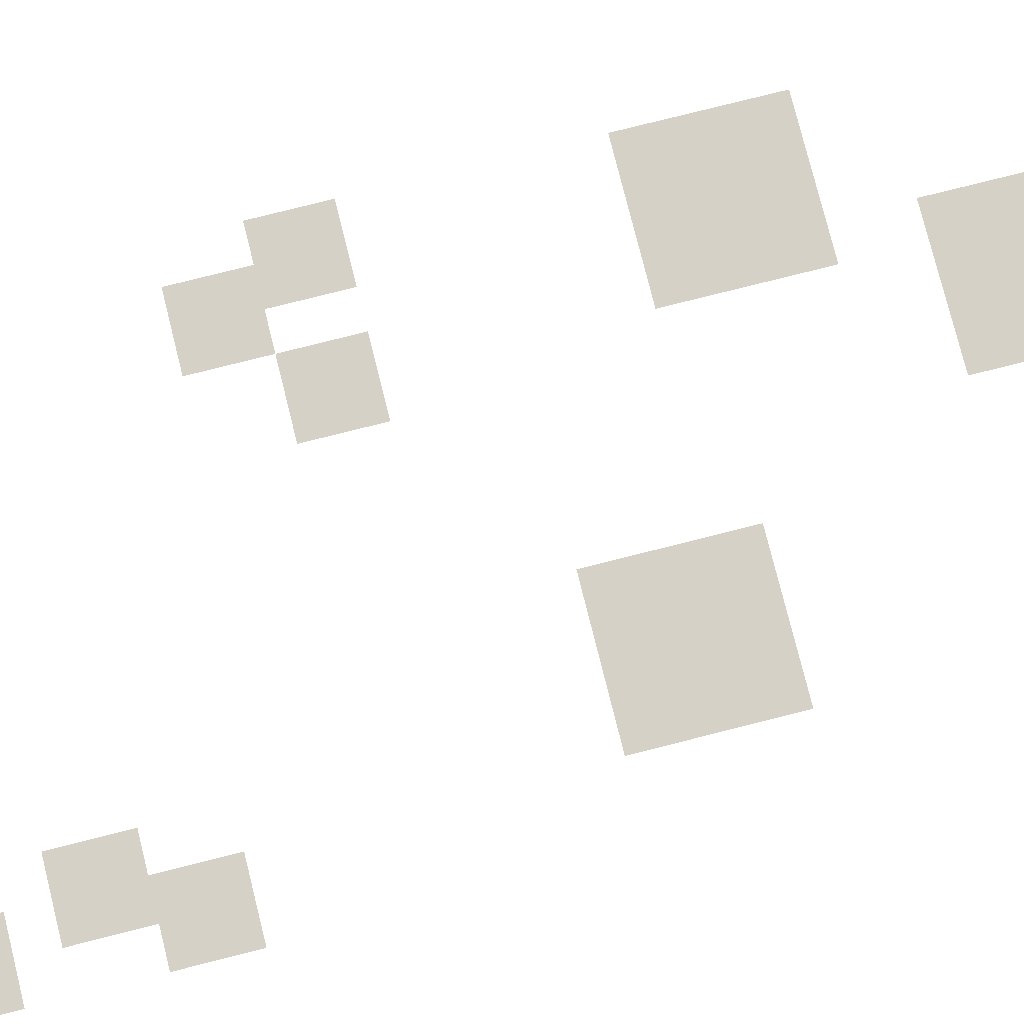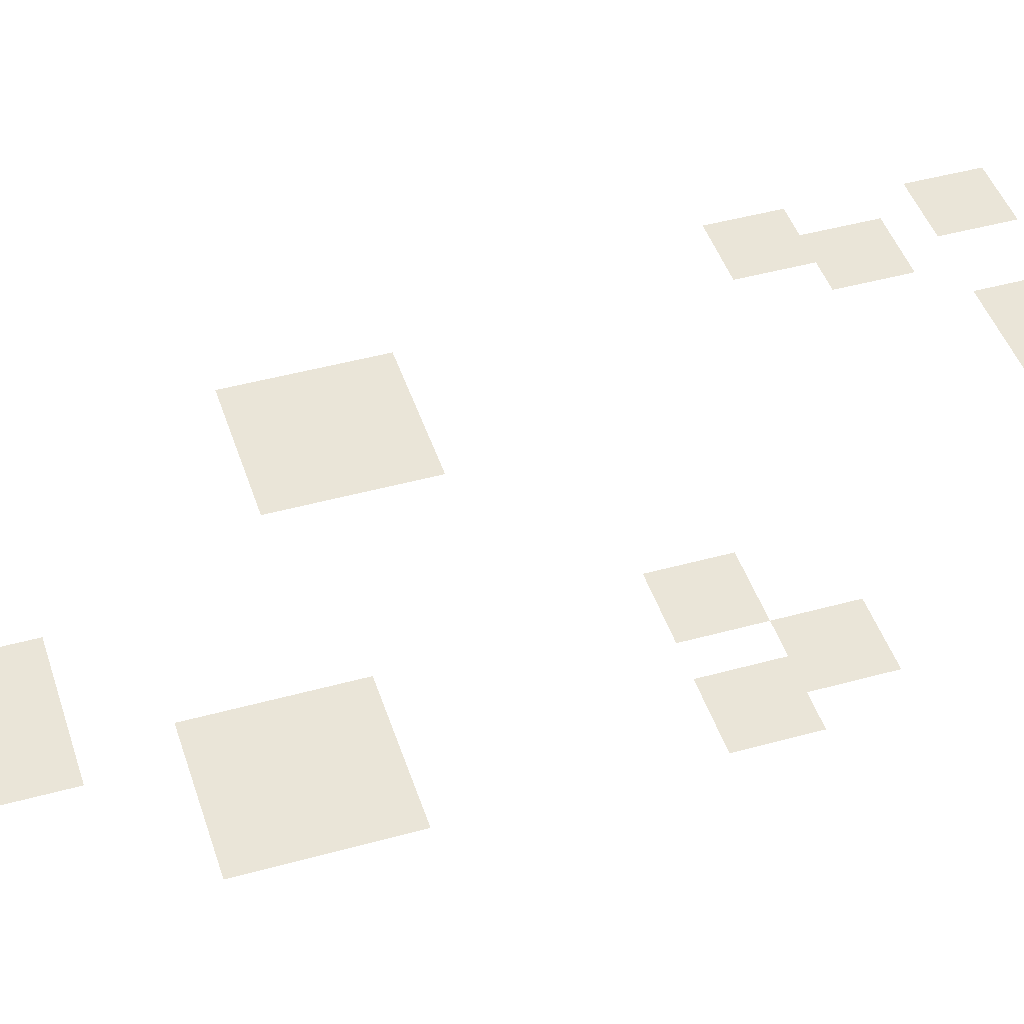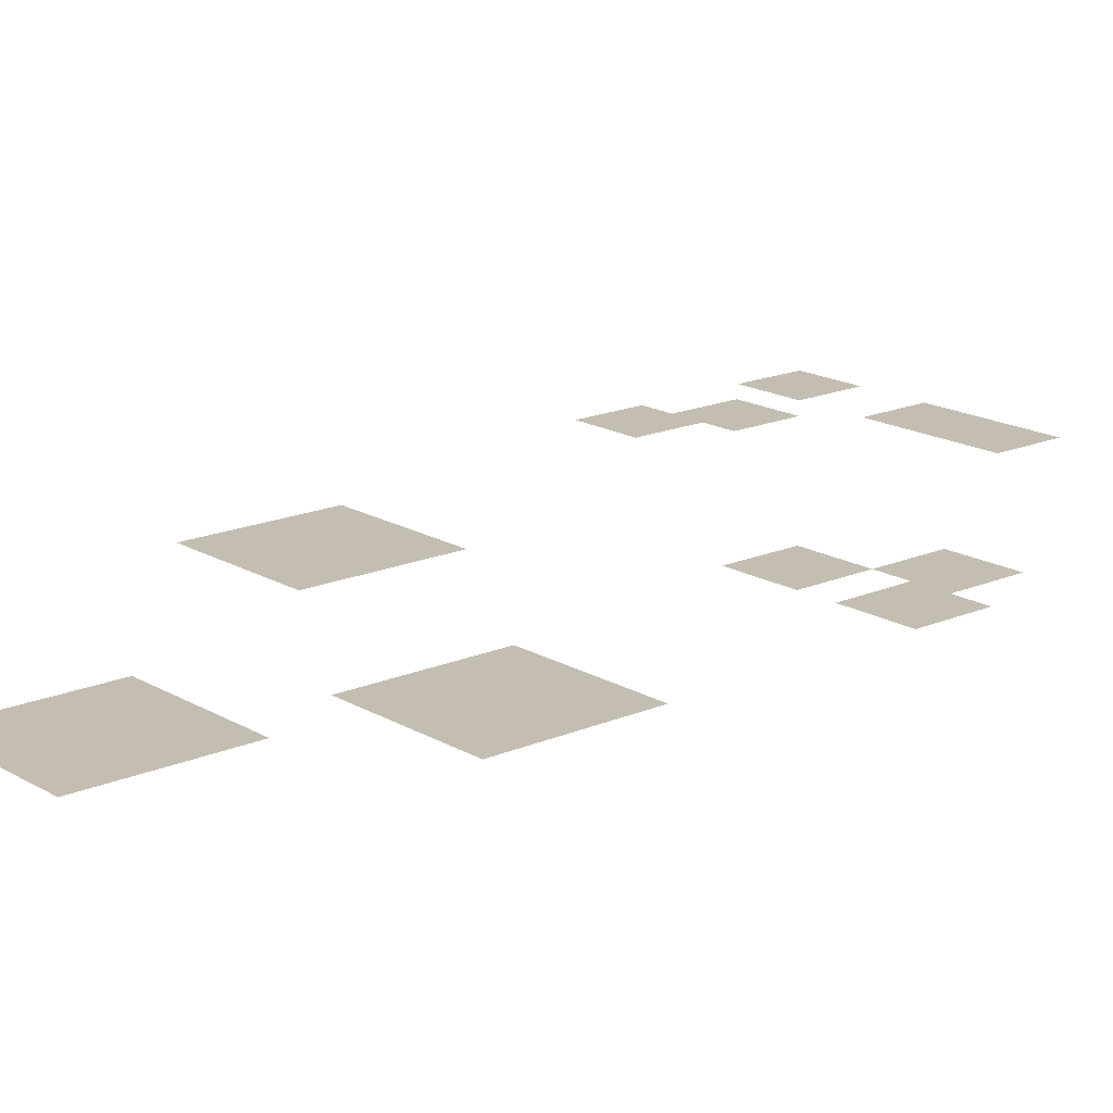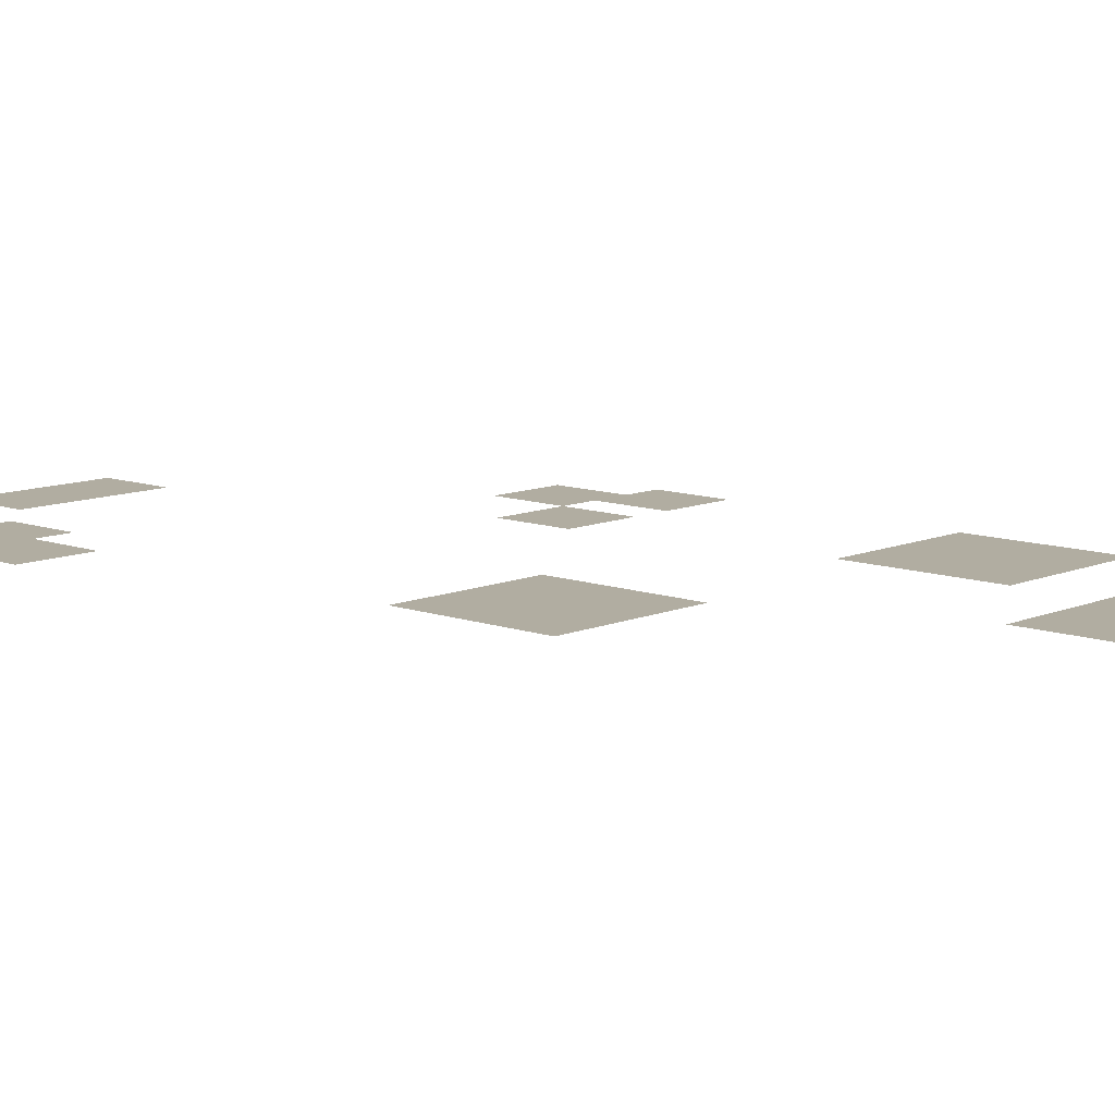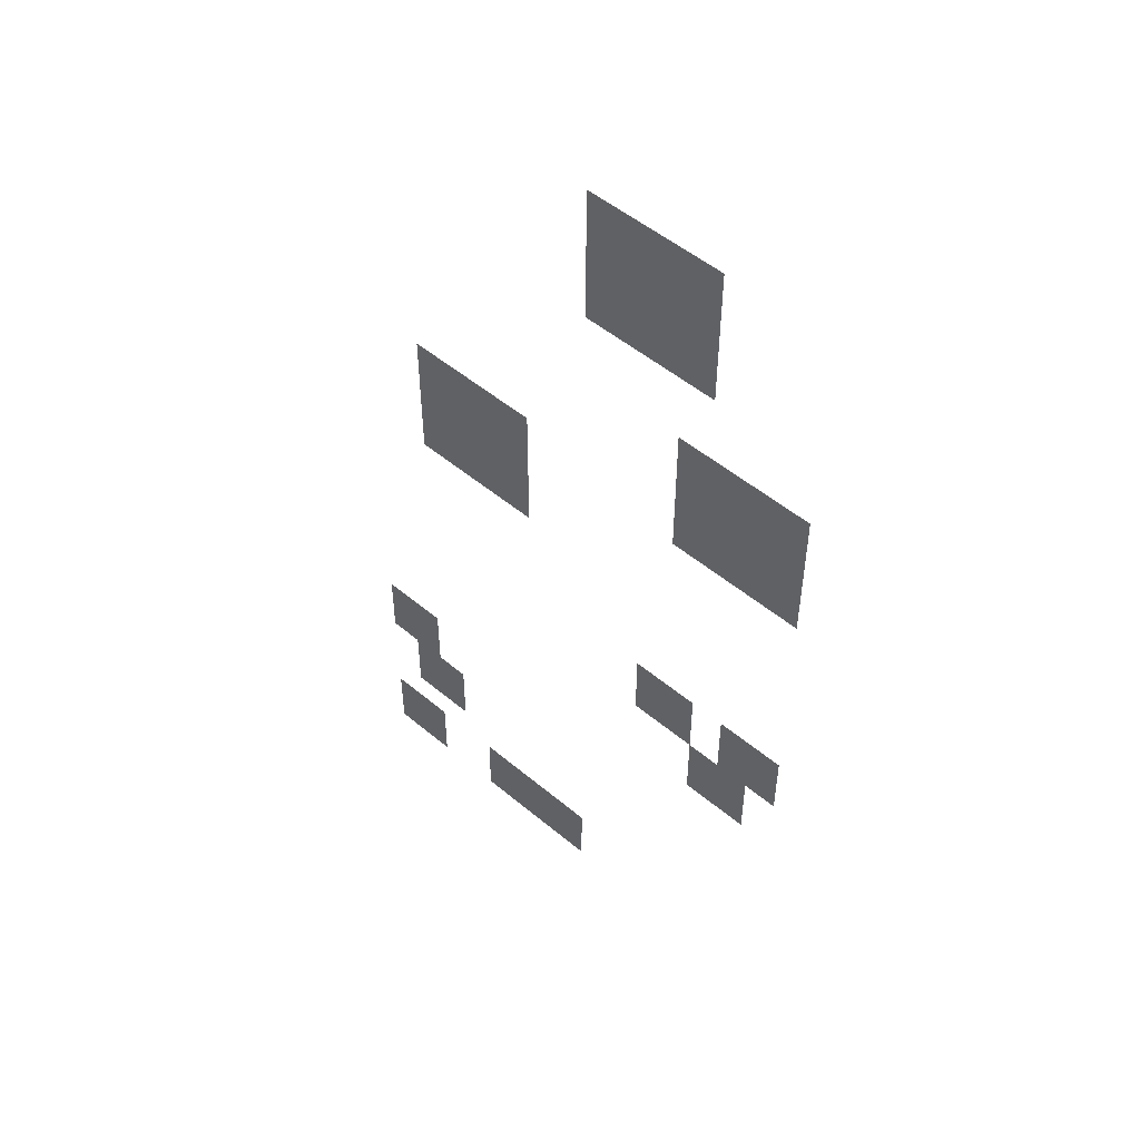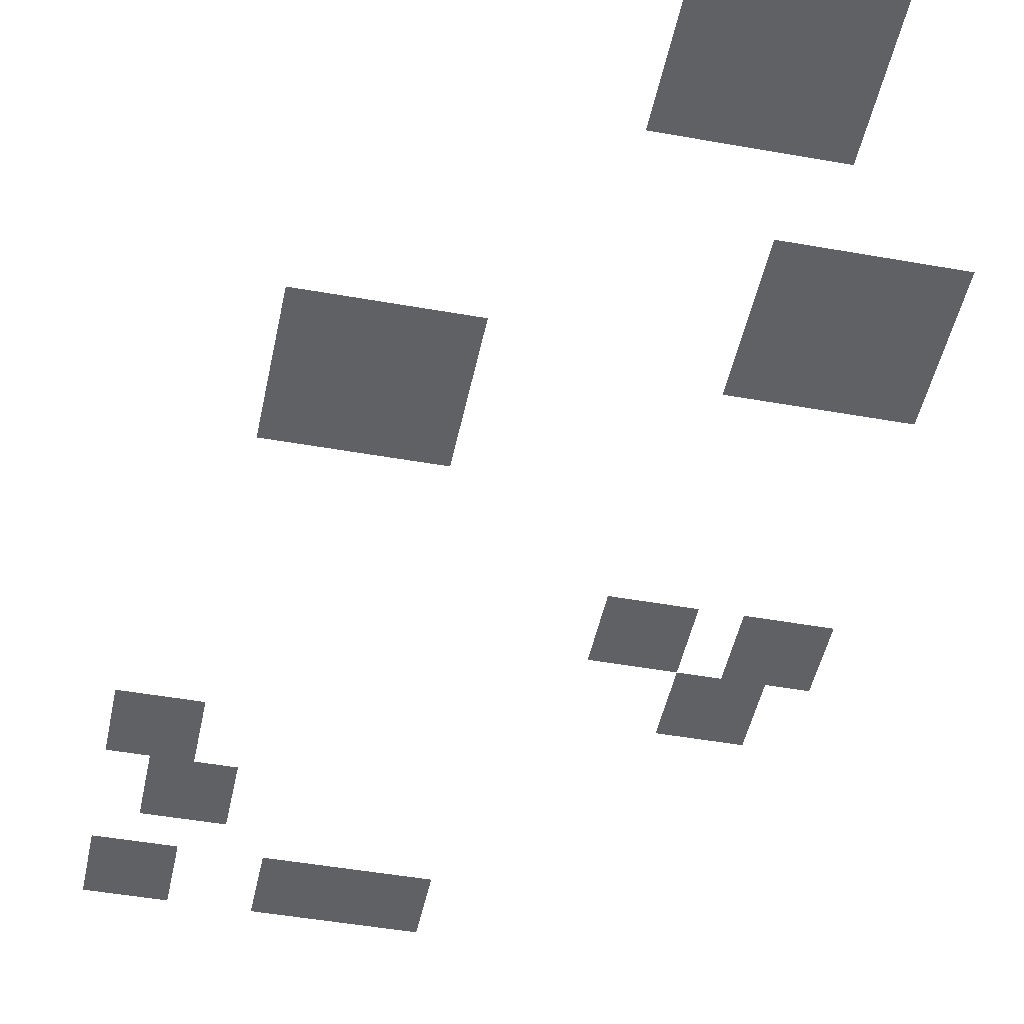
<metadata>
{"format":"obj","ext":"obj","renderer":"f3d","projection":"perspective","resolution":1024,"background":"white","views":[{"elev":78.8,"azim":75.9,"up":"+Z"},{"elev":45.3,"azim":-107.7,"up":"+Z"},{"elev":17.2,"azim":-130.7,"up":"+Z"},{"elev":10.3,"azim":132.7,"up":"+Z"},{"elev":51.3,"azim":-137.7,"up":"+Y"},{"elev":-46.9,"azim":168.5,"up":"+Z"}]}
</metadata>
<code>
v -46 -3 0
v -47 -3 0
v -47 -2 0
v -46 -2 0
v -45 -3 0
v -46 -3 0
v -46 -2 0
v -45 -2 0
v -44 -3 0
v -45 -3 0
v -45 -2 0
v -44 -2 0
v -43 -3 0
v -44 -3 0
v -44 -2 0
v -43 -2 0
v -46 -4 0
v -47 -4 0
v -47 -3 0
v -46 -3 0
v -45 -4 0
v -46 -4 0
v -46 -3 0
v -45 -3 0
v -44 -4 0
v -45 -4 0
v -45 -3 0
v -44 -3 0
v -43 -4 0
v -44 -4 0
v -44 -3 0
v -43 -3 0
v -46 -5 0
v -47 -5 0
v -47 -4 0
v -46 -4 0
v -45 -5 0
v -46 -5 0
v -46 -4 0
v -45 -4 0
v -44 -5 0
v -45 -5 0
v -45 -4 0
v -44 -4 0
v -43 -5 0
v -44 -5 0
v -44 -4 0
v -43 -4 0
v -46 -6 0
v -47 -6 0
v -47 -5 0
v -46 -5 0
v -45 -6 0
v -46 -6 0
v -46 -5 0
v -45 -5 0
v -44 -6 0
v -45 -6 0
v -45 -5 0
v -44 -5 0
v -43 -6 0
v -44 -6 0
v -44 -5 0
v -43 -5 0
v -49 -9 0
v -50 -9 0
v -50 -8 0
v -49 -8 0
v -48 -9 0
v -49 -9 0
v -49 -8 0
v -48 -8 0
v -47 -9 0
v -48 -9 0
v -48 -8 0
v -47 -8 0
v -46 -9 0
v -47 -9 0
v -47 -8 0
v -46 -8 0
v -49 -10 0
v -50 -10 0
v -50 -9 0
v -49 -9 0
v -48 -10 0
v -49 -10 0
v -49 -9 0
v -48 -9 0
v -47 -10 0
v -48 -10 0
v -48 -9 0
v -47 -9 0
v -46 -10 0
v -47 -10 0
v -47 -9 0
v -46 -9 0
v -49 -11 0
v -50 -11 0
v -50 -10 0
v -49 -10 0
v -48 -11 0
v -49 -11 0
v -49 -10 0
v -48 -10 0
v -47 -11 0
v -48 -11 0
v -48 -10 0
v -47 -10 0
v -46 -11 0
v -47 -11 0
v -47 -10 0
v -46 -10 0
v -49 -12 0
v -50 -12 0
v -50 -11 0
v -49 -11 0
v -48 -12 0
v -49 -12 0
v -49 -11 0
v -48 -11 0
v -47 -12 0
v -48 -12 0
v -48 -11 0
v -47 -11 0
v -46 -12 0
v -47 -12 0
v -47 -11 0
v -46 -11 0
v -40 -12 0
v -41 -12 0
v -41 -11 0
v -40 -11 0
v -39 -12 0
v -40 -12 0
v -40 -11 0
v -39 -11 0
v -38 -12 0
v -39 -12 0
v -39 -11 0
v -38 -11 0
v -37 -12 0
v -38 -12 0
v -38 -11 0
v -37 -11 0
v -40 -13 0
v -41 -13 0
v -41 -12 0
v -40 -12 0
v -39 -13 0
v -40 -13 0
v -40 -12 0
v -39 -12 0
v -38 -13 0
v -39 -13 0
v -39 -12 0
v -38 -12 0
v -37 -13 0
v -38 -13 0
v -38 -12 0
v -37 -12 0
v -40 -14 0
v -41 -14 0
v -41 -13 0
v -40 -13 0
v -39 -14 0
v -40 -14 0
v -40 -13 0
v -39 -13 0
v -38 -14 0
v -39 -14 0
v -39 -13 0
v -38 -13 0
v -37 -14 0
v -38 -14 0
v -38 -13 0
v -37 -13 0
v -40 -15 0
v -41 -15 0
v -41 -14 0
v -40 -14 0
v -39 -15 0
v -40 -15 0
v -40 -14 0
v -39 -14 0
v -38 -15 0
v -39 -15 0
v -39 -14 0
v -38 -14 0
v -37 -15 0
v -38 -15 0
v -38 -14 0
v -37 -14 0
v -49 -19 0
v -50 -19 0
v -50 -18 0
v -49 -18 0
v -48 -19 0
v -49 -19 0
v -49 -18 0
v -48 -18 0
v -46 -19 0
v -47 -19 0
v -47 -18 0
v -46 -18 0
v -45 -19 0
v -46 -19 0
v -46 -18 0
v -45 -18 0
v -49 -20 0
v -50 -20 0
v -50 -19 0
v -49 -19 0
v -48 -20 0
v -49 -20 0
v -49 -19 0
v -48 -19 0
v -46 -20 0
v -47 -20 0
v -47 -19 0
v -46 -19 0
v -45 -20 0
v -46 -20 0
v -46 -19 0
v -45 -19 0
v -48 -21 0
v -49 -21 0
v -49 -20 0
v -48 -20 0
v -47 -21 0
v -48 -21 0
v -48 -20 0
v -47 -20 0
v -48 -22 0
v -49 -22 0
v -49 -21 0
v -48 -21 0
v -47 -22 0
v -48 -22 0
v -48 -21 0
v -47 -21 0
v -36 -24 0
v -37 -24 0
v -37 -23 0
v -36 -23 0
v -35 -24 0
v -36 -24 0
v -36 -23 0
v -35 -23 0
v -36 -25 0
v -37 -25 0
v -37 -24 0
v -36 -24 0
v -35 -25 0
v -36 -25 0
v -36 -24 0
v -35 -24 0
v -37 -26 0
v -38 -26 0
v -38 -25 0
v -37 -25 0
v -36 -26 0
v -37 -26 0
v -37 -25 0
v -36 -25 0
v -37 -27 0
v -38 -27 0
v -38 -26 0
v -37 -26 0
v -36 -27 0
v -37 -27 0
v -37 -26 0
v -36 -26 0
v -42 -29 0
v -43 -29 0
v -43 -28 0
v -42 -28 0
v -41 -29 0
v -42 -29 0
v -42 -28 0
v -41 -28 0
v -40 -29 0
v -41 -29 0
v -41 -28 0
v -40 -28 0
v -39 -29 0
v -40 -29 0
v -40 -28 0
v -39 -28 0
v -36 -29 0
v -37 -29 0
v -37 -28 0
v -36 -28 0
v -35 -29 0
v -36 -29 0
v -36 -28 0
v -35 -28 0
v -42 -30 0
v -43 -30 0
v -43 -29 0
v -42 -29 0
v -41 -30 0
v -42 -30 0
v -42 -29 0
v -41 -29 0
v -40 -30 0
v -41 -30 0
v -41 -29 0
v -40 -29 0
v -39 -30 0
v -40 -30 0
v -40 -29 0
v -39 -29 0
v -36 -30 0
v -37 -30 0
v -37 -29 0
v -36 -29 0
v -35 -30 0
v -36 -30 0
v -36 -29 0
v -35 -29 0
g CemeteryDT_mesh_0008
f 1 2 3 4
f 5 6 7 8
f 9 10 11 12
f 13 14 15 16
f 17 18 19 20
f 21 22 23 24
f 25 26 27 28
f 29 30 31 32
f 33 34 35 36
f 37 38 39 40
f 41 42 43 44
f 45 46 47 48
f 49 50 51 52
f 53 54 55 56
f 57 58 59 60
f 61 62 63 64
f 65 66 67 68
f 69 70 71 72
f 73 74 75 76
f 77 78 79 80
f 81 82 83 84
f 85 86 87 88
f 89 90 91 92
f 93 94 95 96
f 97 98 99 100
f 101 102 103 104
f 105 106 107 108
f 109 110 111 112
f 113 114 115 116
f 117 118 119 120
f 121 122 123 124
f 125 126 127 128
f 129 130 131 132
f 133 134 135 136
f 137 138 139 140
f 141 142 143 144
f 145 146 147 148
f 149 150 151 152
f 153 154 155 156
f 157 158 159 160
f 161 162 163 164
f 165 166 167 168
f 169 170 171 172
f 173 174 175 176
f 177 178 179 180
f 181 182 183 184
f 185 186 187 188
f 189 190 191 192
f 193 194 195 196
f 197 198 199 200
f 201 202 203 204
f 205 206 207 208
f 209 210 211 212
f 213 214 215 216
f 217 218 219 220
f 221 222 223 224
f 225 226 227 228
f 229 230 231 232
f 233 234 235 236
f 237 238 239 240
f 241 242 243 244
f 245 246 247 248
f 249 250 251 252
f 253 254 255 256
f 257 258 259 260
f 261 262 263 264
f 265 266 267 268
f 269 270 271 272
f 273 274 275 276
f 277 278 279 280
f 281 282 283 284
f 285 286 287 288
f 289 290 291 292
f 293 294 295 296
f 297 298 299 300
f 301 302 303 304
f 305 306 307 308
f 309 310 311 312
f 313 314 315 316
f 317 318 319 320

</code>
